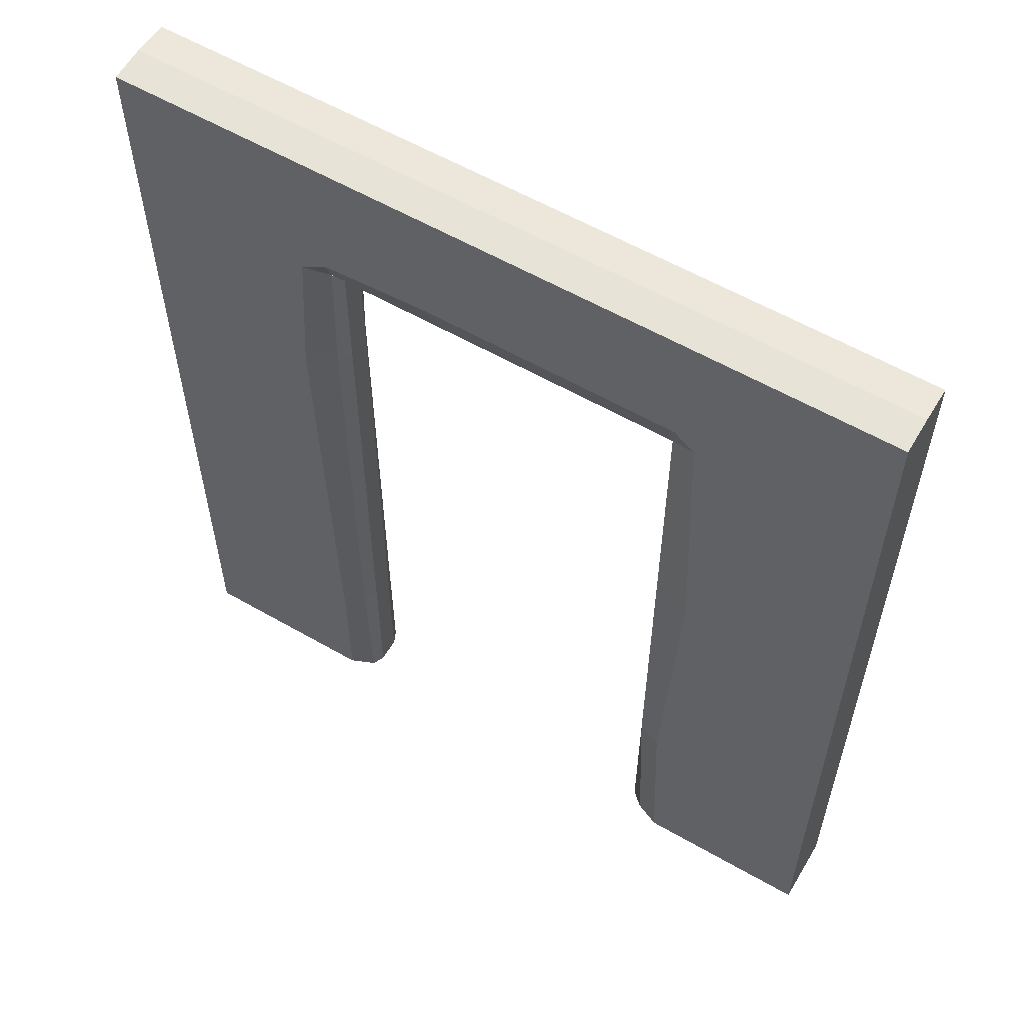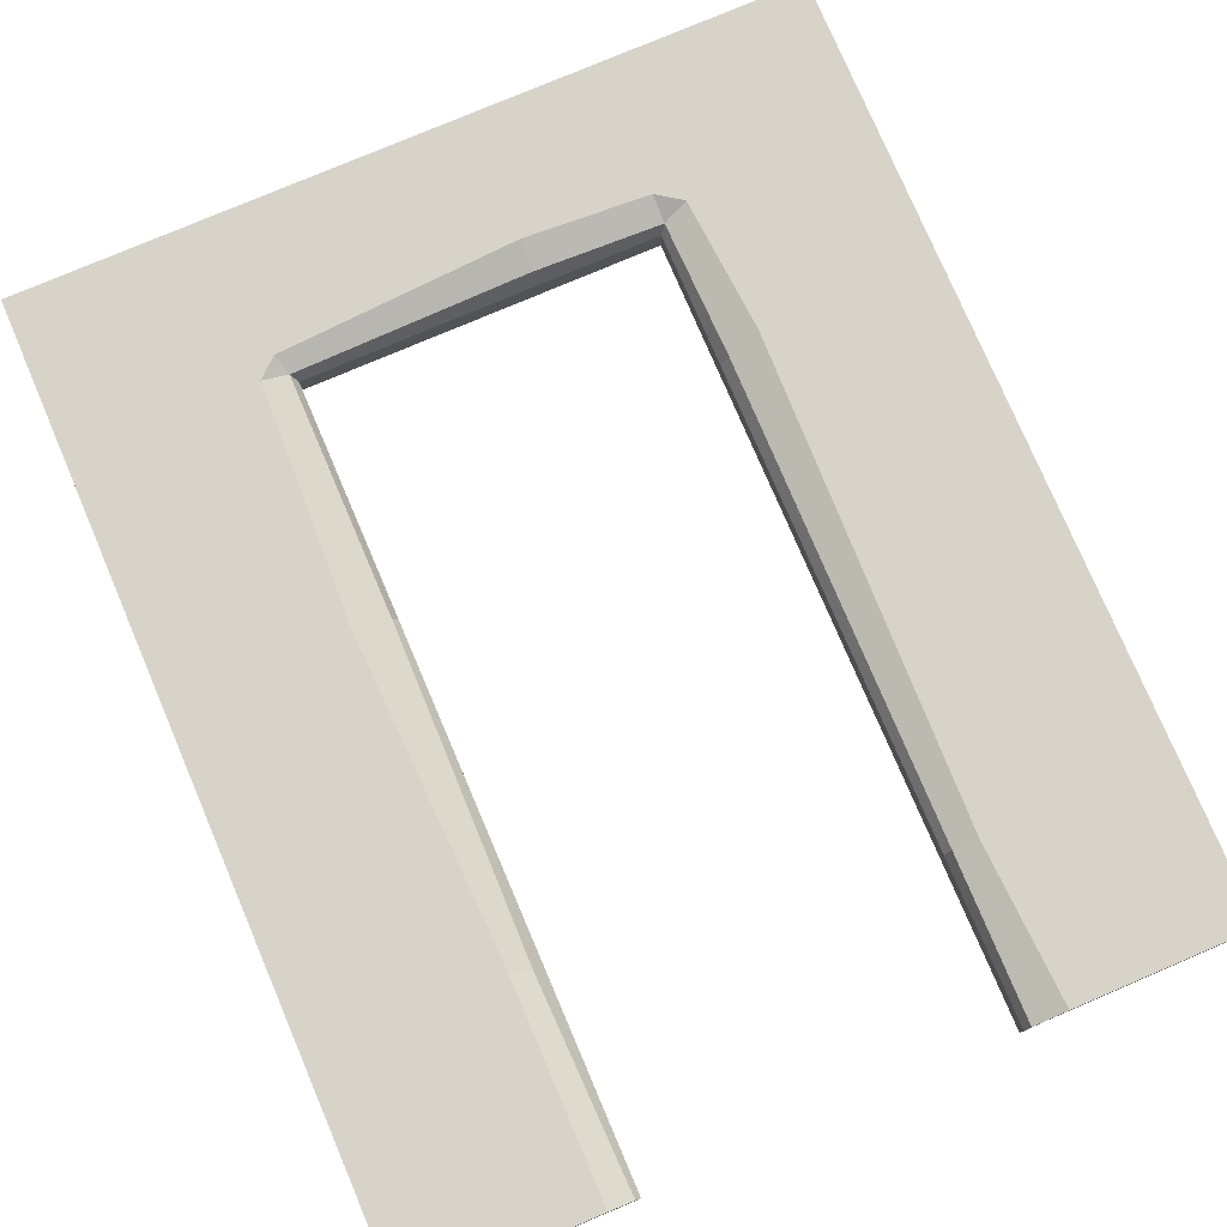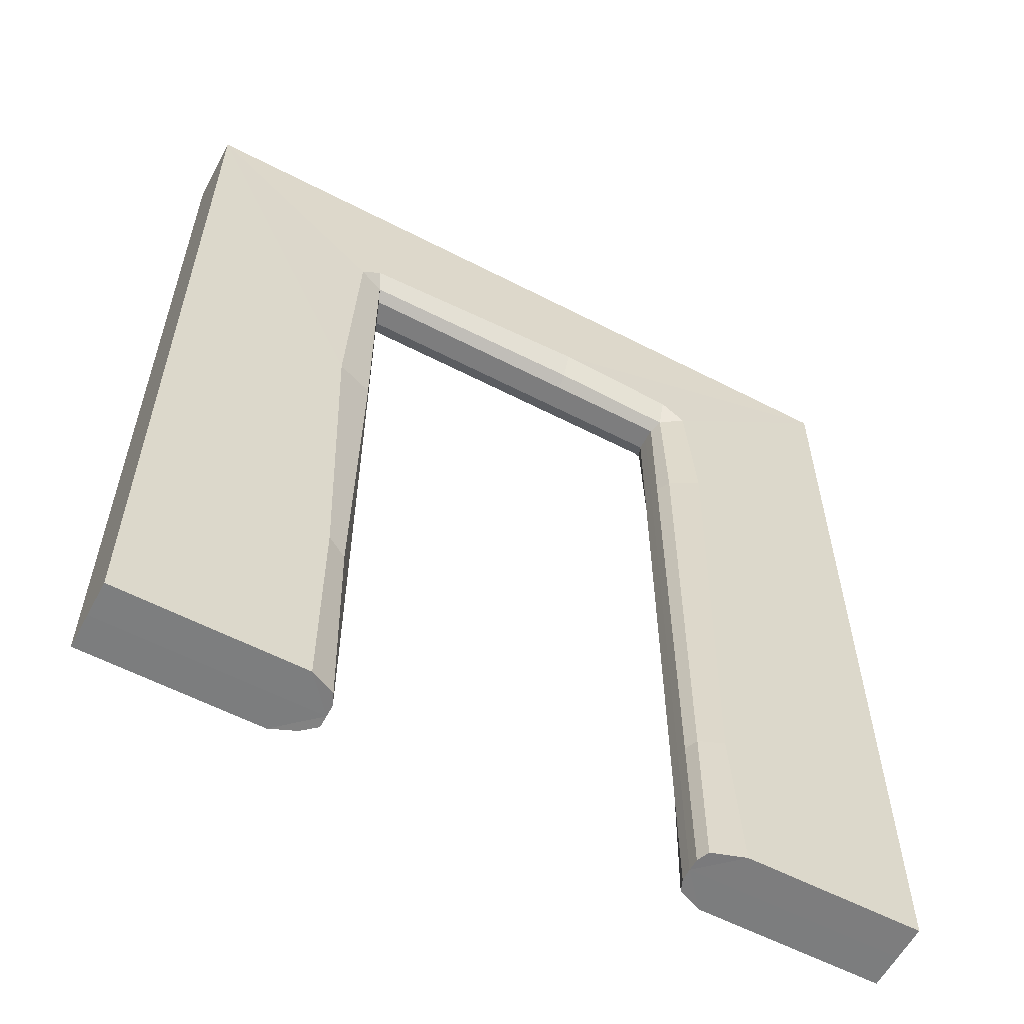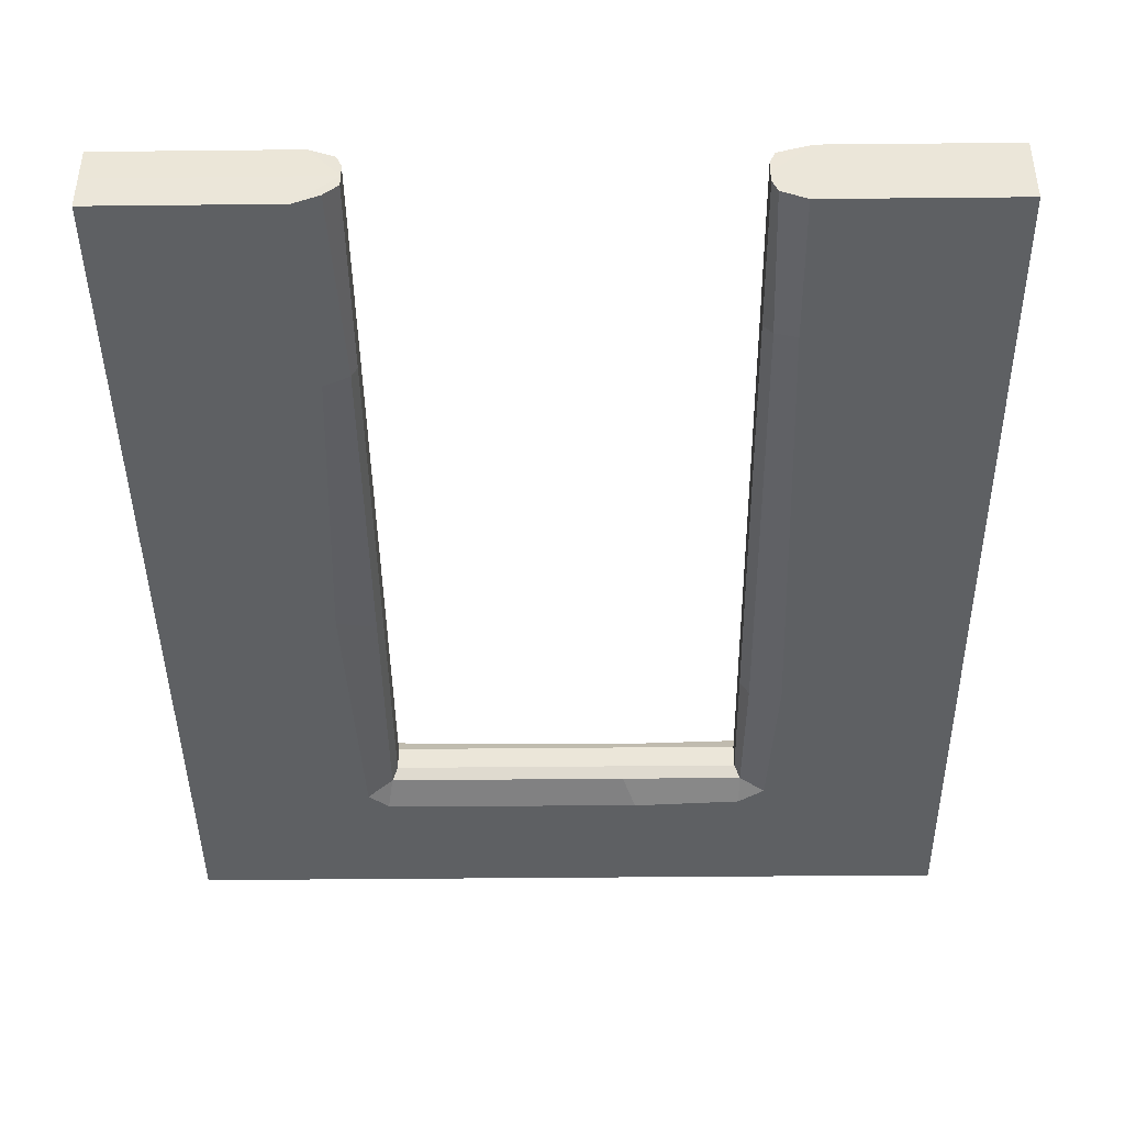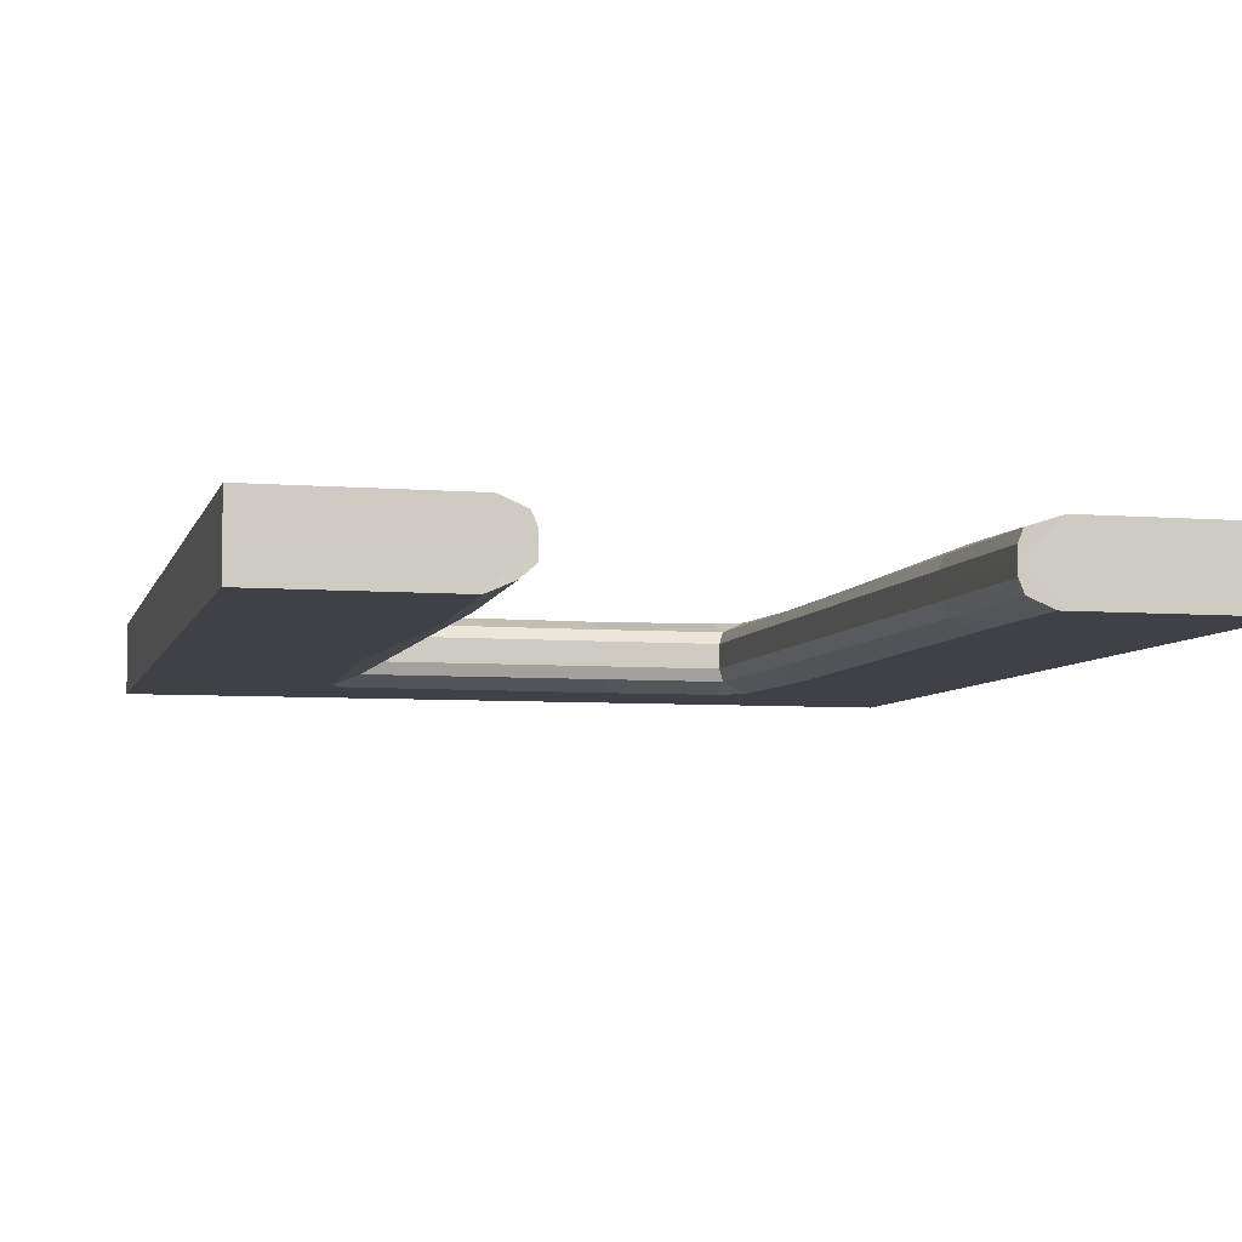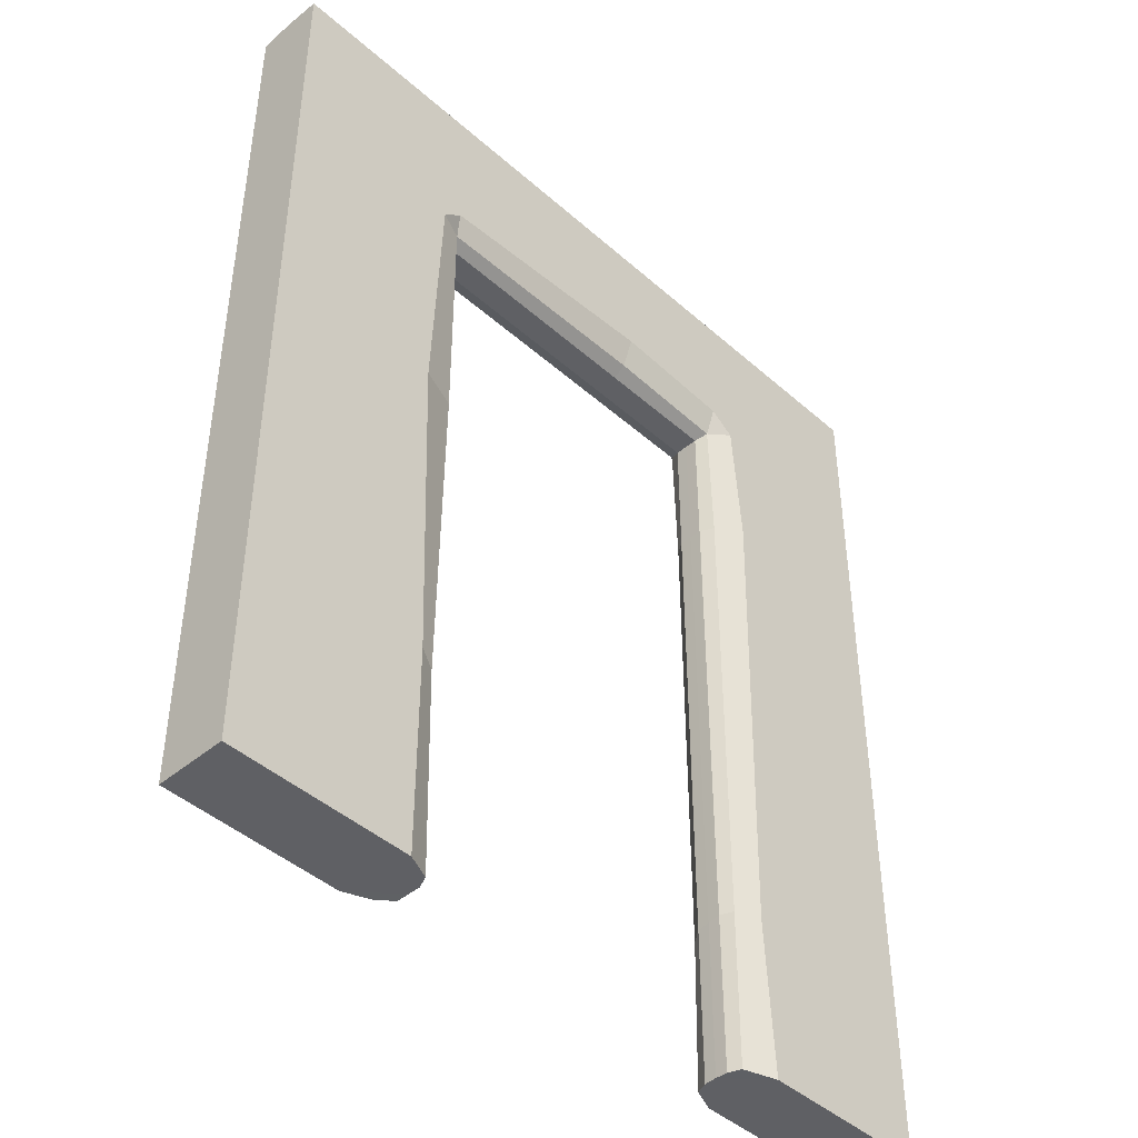
<metadata>
{"format":"obj","ext":"obj","renderer":"f3d","projection":"perspective","resolution":1024,"background":"white","views":[{"elev":58.6,"azim":-149.3,"up":"+Y"},{"elev":77.2,"azim":-23.1,"up":"+Z"},{"elev":-59.1,"azim":-28.0,"up":"+Y"},{"elev":-42.5,"azim":0.7,"up":"+Z"},{"elev":-6.0,"azim":-14.0,"up":"+Z"},{"elev":-44.4,"azim":-45.8,"up":"+Y"}]}
</metadata>
<code>
v 56.46 -0.03587 -11.25
v 190.7 -0.03595 -11.25
v 59.01 253 -11.09
v 190.7 250.9 -11.41
v 181.1 -0.1077 0
v 68.9 -0.1077 0
v 59.29 -0.03587 11.25
v 193.4 -0.03595 11.25
v 58.94 248.8 11.09
v 190.7 251.1 11.41
v 64.34 -0.1436 -7.877
v 68.85 -0.2154 -3.939
v 68.85 -0.2154 3.939
v 67.17 -0.1436 7.877
v 67.17 248.4 -7.877
v 68.85 246.7 -3.939
v 182.8 -0.1436 -7.877
v 181.1 -0.2154 -3.939
v 181.1 -0.2154 3.939
v 182.8 -0.1436 7.877
v 68.85 246.7 3.939
v 67.17 248.4 7.877
v 181.1 246.7 -3.939
v 182.8 248.4 -7.877
v 181.1 246.7 3.939
v 182.8 248.4 7.877
v 68.85 246.7 0
v 181.1 246.7 0
v 0 0 -11.25
v 0 300.6 0
v 0 0 0
v 250 300 -11.25
v 250 0 -11.25
v 250 0 0
v 250 300.6 0
v 0 300 -11.25
v 0 0 11.25
v 250 300 11.25
v 250 0 11.25
v 0 300 11.25
v 67.17 170.6 -7.877
v 55.08 165 -11.15
v 68.85 171.1 -3.939
v 68.87 171.2 0
v 68.85 171.3 3.939
v 67.17 170.9 7.877
v 55.79 172.6 11.15
v 181.1 203.7 -3.939
v 184 204.1 -7.877
v 194 201.2 -11.38
v 181.1 203.9 3.939
v 181.1 203.8 0
v 183.8 204.5 7.877
v 194.1 207.5 11.38
v 59.29 64.78 -11.21
v 68.88 65.18 0
v 181.1 50.28 -3.939
v 181.1 51.42 3.939
v 183.1 51.78 7.877
v 190.7 51.27 11.28
v 67.17 64.26 -7.877
v 68.85 64.62 -3.939
v 68.85 65.76 3.939
v 65.74 66.54 7.877
v 59.29 68.03 11.21
v 184 49.5 -7.877
v 190.7 48 -11.28
v 181.1 50.86 0
v 143.9 248.4 -7.877
v 143.1 246.7 -3.939
v 148 258.7 -11.3
v 142.8 246.7 0
v 142.4 246.7 3.939
v 142.4 249.7 7.877
v 142.6 259 11.3
v 65.24 254.3 11.11
v 182.6 256.7 11.39
v 182.4 256.7 -11.39
v 65.52 258.4 -11.11
f 1 11 12 6
f 15 41 42 3
f 12 11 61 62
f 5 18 17 2
f 20 19 5 8
f 6 56 63 13
f 13 63 64 14
f 9 47 46 22
f 18 57 66 17
f 4 50 49 24
f 5 19 58 68
f 15 69 70 16
f 19 20 59 58
f 24 78 4
f 27 72 73 21
f 26 53 54 10
f 21 73 74 22
f 26 77 75 74
f 14 7 6 13
f 12 62 56 6
f 16 70 72 27
f 18 5 68 57
f 4 78 32
f 4 32 50
f 3 42 36
f 33 34 5 2
f 1 6 31 29
f 77 38 75
f 10 54 38
f 9 40 47
f 39 8 5 34
f 7 37 31 6
f 42 41 61 55
f 43 41 15 16
f 45 44 27 21
f 46 45 21 22
f 46 47 65 64
f 49 48 23 24
f 49 50 67 66
f 52 51 25 28
f 51 53 26 25
f 54 53 59 60
f 44 43 16 27
f 48 52 28 23
f 30 36 29 31
f 50 32 33 67
f 36 42 55 29
f 40 30 31 37
f 38 54 60 39
f 47 40 37 65
f 62 61 41 43
f 63 56 44 45
f 64 63 45 46
f 66 57 48 49
f 68 58 51 52
f 58 59 53 51
f 56 62 43 44
f 57 68 52 48
f 34 33 32 35
f 39 34 35 38
f 55 61 11 1
f 64 65 7 14
f 66 67 2 17
f 60 59 20 8
f 67 33 2
f 29 55 1
f 39 60 8
f 65 37 7
f 70 69 24 23
f 71 69 15 79
f 73 72 28 25
f 74 73 25 26
f 22 76 9
f 72 70 23 28
f 35 32 36 30
f 32 71 79 36
f 38 35 30 40
f 76 40 9
f 74 75 76 22
f 75 38 40 76
f 10 77 26
f 10 38 77
f 24 69 71 78
f 32 78 71
f 79 15 3
f 36 79 3

</code>
